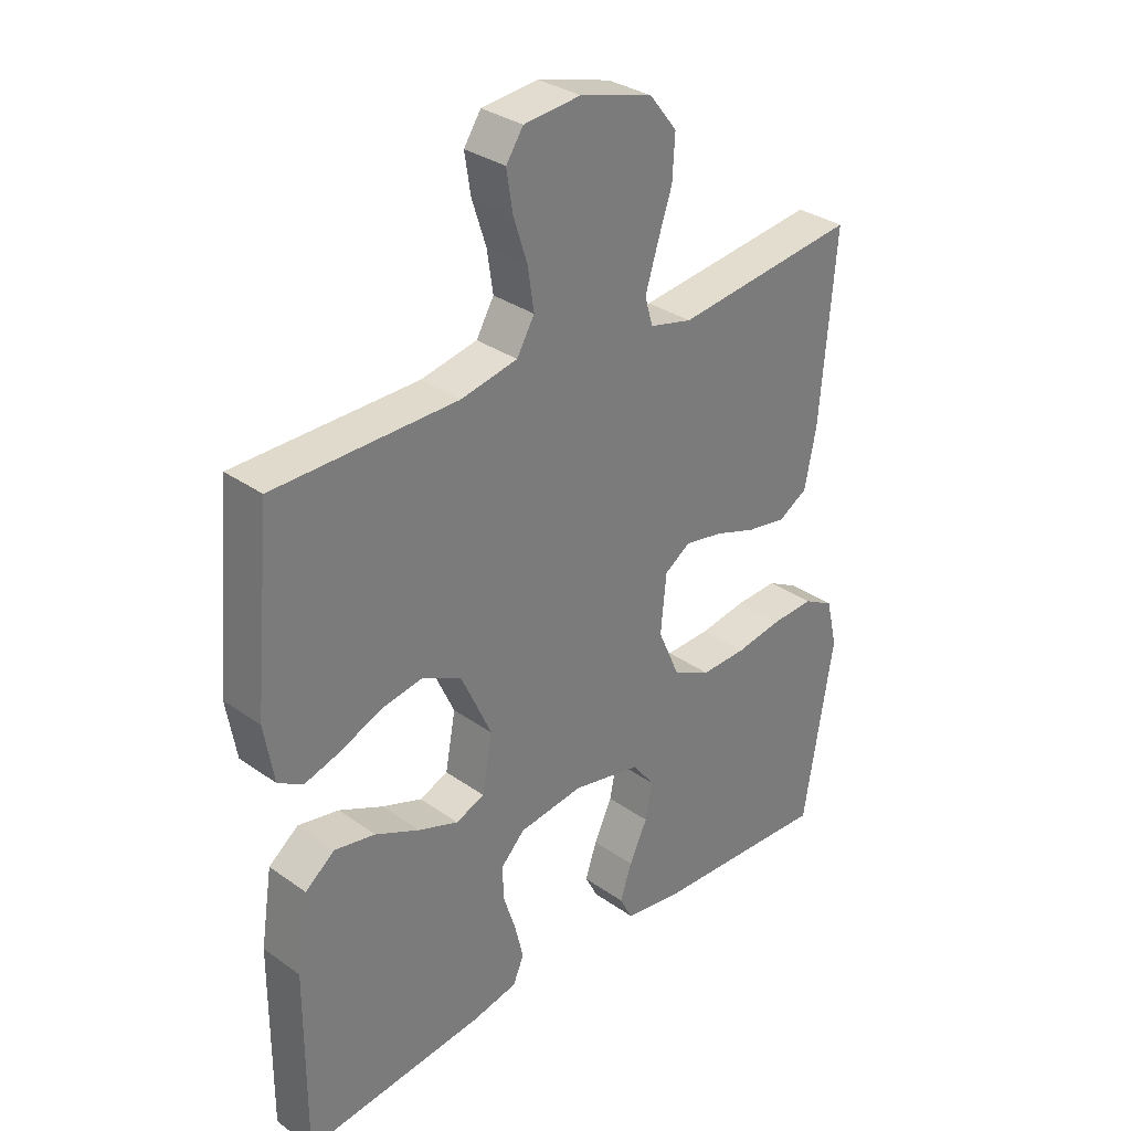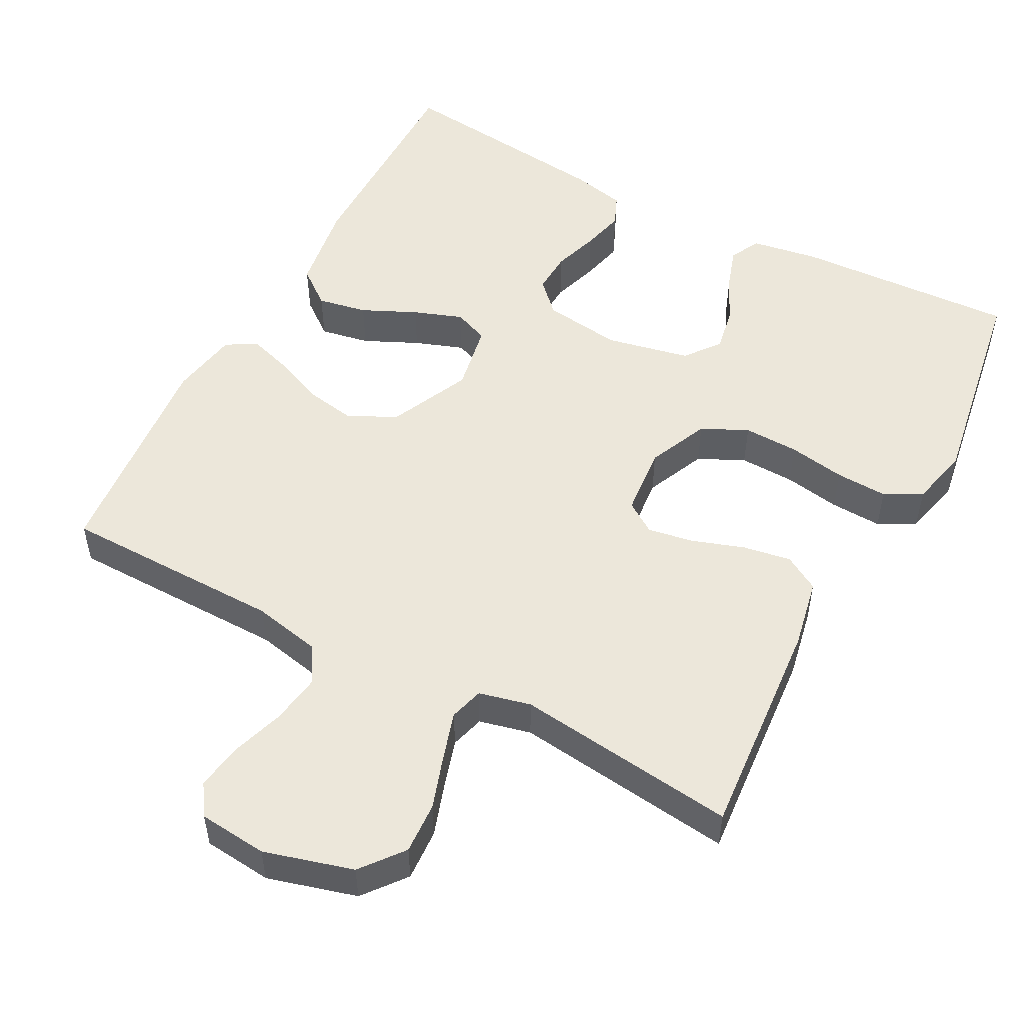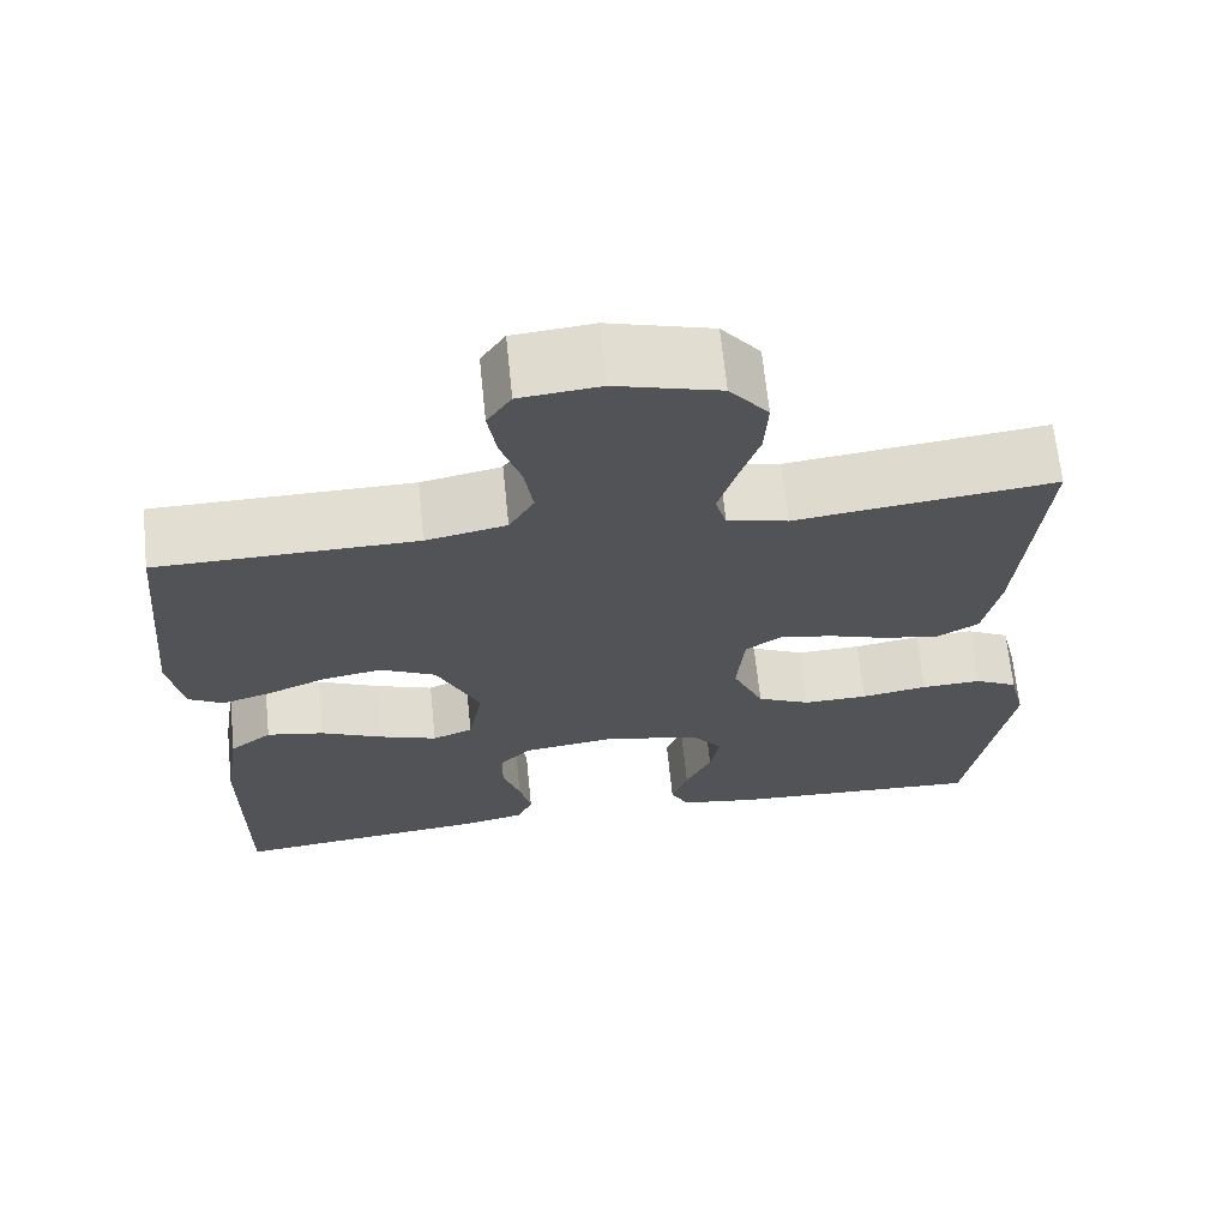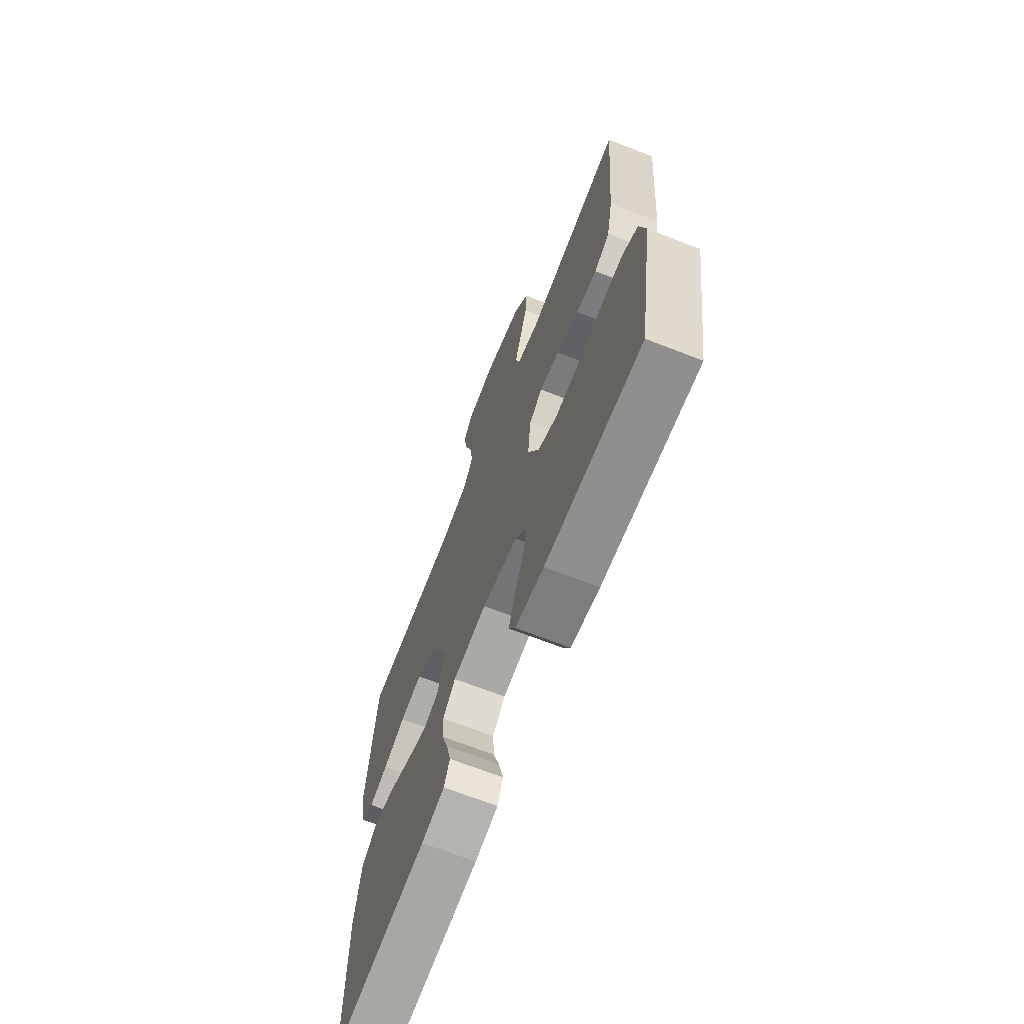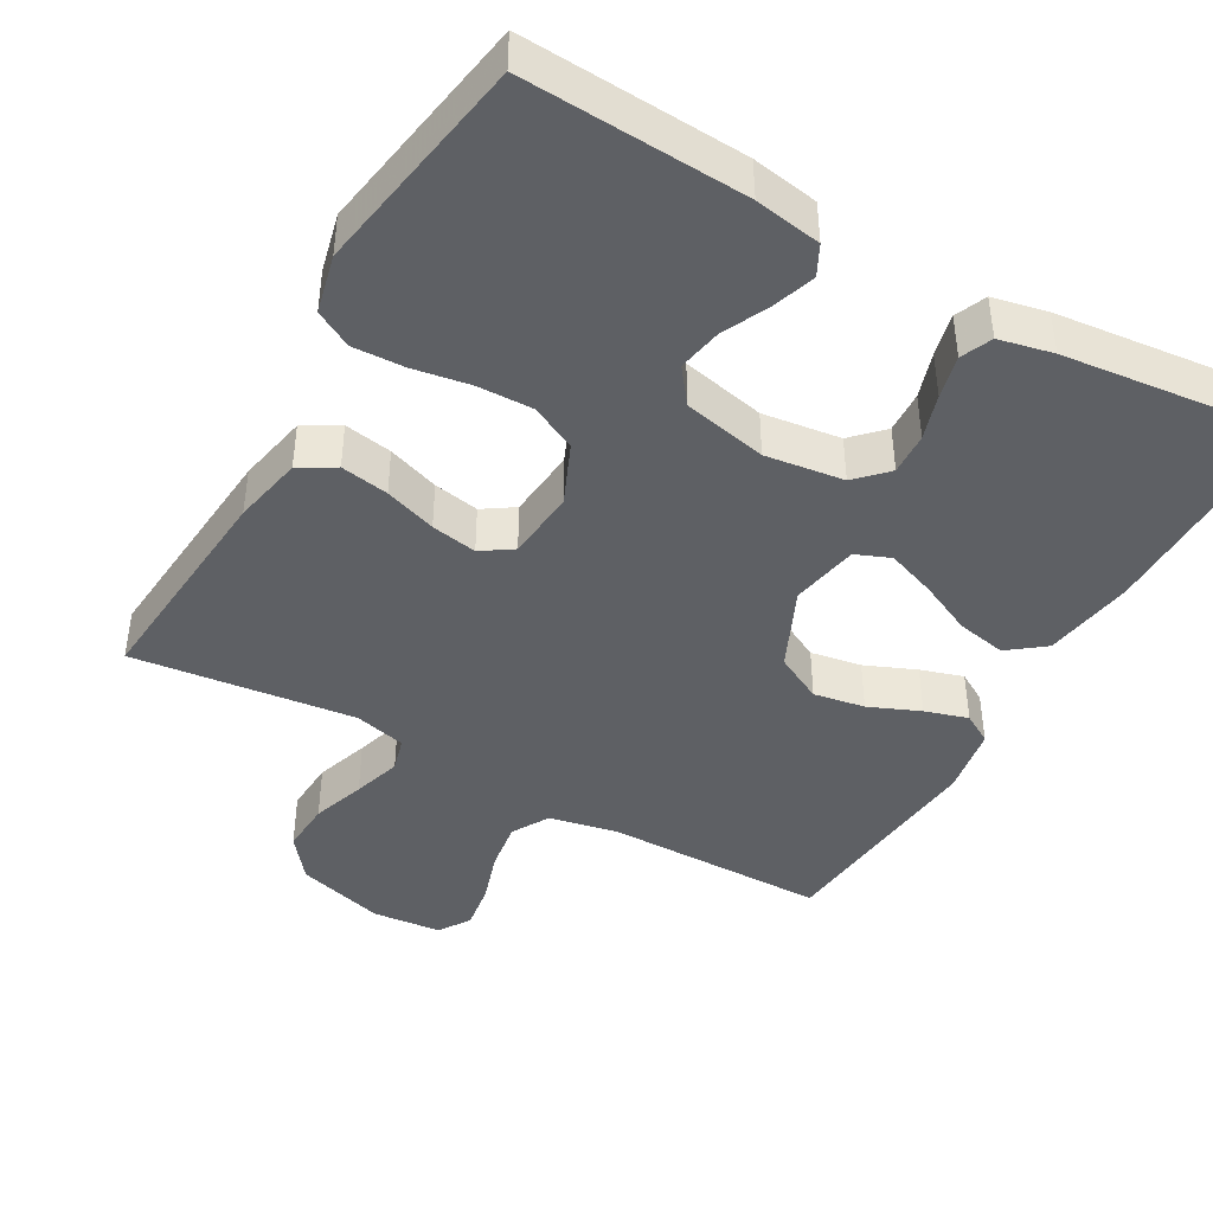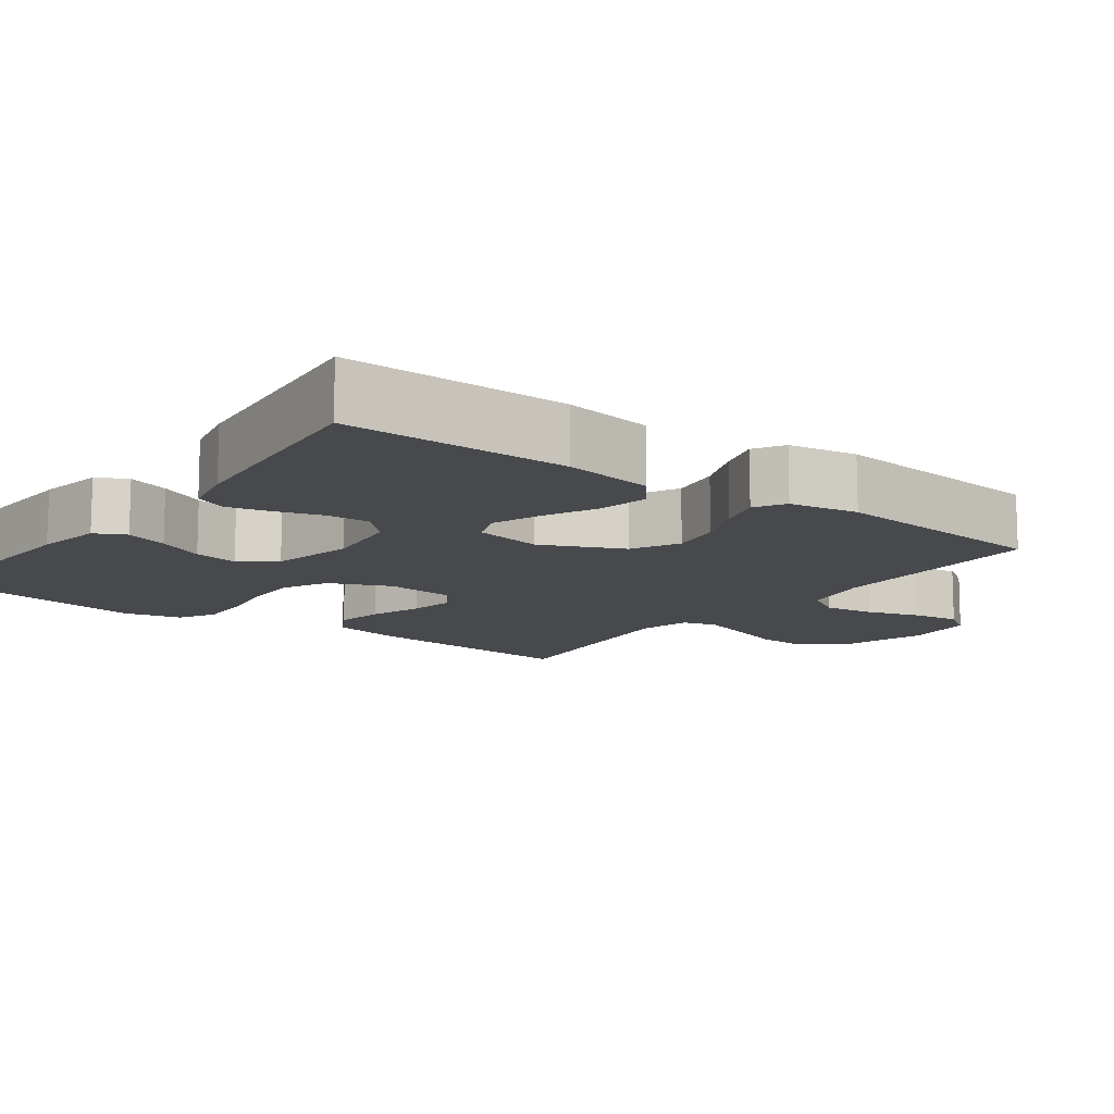
<metadata>
{"format":"obj","ext":"obj","renderer":"f3d","projection":"perspective","resolution":1024,"background":"white","views":[{"elev":32.2,"azim":-45.3,"up":"+Z"},{"elev":52.0,"azim":28.1,"up":"+Y"},{"elev":67.3,"azim":-5.9,"up":"+Z"},{"elev":-68.3,"azim":68.6,"up":"+Z"},{"elev":-43.0,"azim":150.4,"up":"+Y"},{"elev":-12.2,"azim":-126.7,"up":"+Y"}]}
</metadata>
<code>
v 0.5 0.07 -0.5
v 0.2 0.07 -0.484
v 0.11 0.07 -0.469
v 0.089 0.07 -0.428
v 0.108 0.07 -0.371
v 0.138 0.07 -0.308
v 0.149 0.07 -0.248
v 0.113 0.07 -0.201
v 0 0.07 -0.177
v -0.106 0.07 -0.191
v -0.146 0.07 -0.232
v -0.143 0.07 -0.289
v -0.123 0.07 -0.351
v -0.109 0.07 -0.409
v -0.127 0.07 -0.451
v -0.2 0.07 -0.467
v -0.5 0.07 -0.5
v -0.499 0.07 -0.2
v -0.48 0.07 -0.078
v -0.431 0.07 -0.04
v -0.364 0.07 -0.053
v -0.291 0.07 -0.087
v -0.225 0.07 -0.111
v -0.178 0.07 -0.092
v -0.161 0.07 0
v -0.211 0.07 0.109
v -0.275 0.07 0.142
v -0.344 0.07 0.13
v -0.413 0.07 0.101
v -0.471 0.07 0.083
v -0.512 0.07 0.107
v -0.528 0.07 0.2
v -0.5 0.07 0.5
v -0.2 0.07 0.503
v -0.107 0.07 0.522
v -0.078 0.07 0.572
v -0.088 0.07 0.639
v -0.111 0.07 0.71
v -0.121 0.07 0.774
v -0.093 0.07 0.816
v 0 0.07 0.825
v 0.12 0.07 0.791
v 0.165 0.07 0.734
v 0.161 0.07 0.664
v 0.137 0.07 0.592
v 0.117 0.07 0.527
v 0.13 0.07 0.481
v 0.2 0.07 0.464
v 0.5 0.07 0.5
v 0.475 0.07 0.2
v 0.456 0.07 0.105
v 0.408 0.07 0.077
v 0.343 0.07 0.088
v 0.273 0.07 0.112
v 0.211 0.07 0.123
v 0.169 0.07 0.095
v 0.16 0.07 0
v 0.196 0.07 -0.082
v 0.258 0.07 -0.112
v 0.333 0.07 -0.11
v 0.41 0.07 -0.097
v 0.48 0.07 -0.094
v 0.53 0.07 -0.121
v 0.549 0.07 -0.2
v 0.5 0 -0.5
v 0.2 0 -0.484
v 0.11 0 -0.469
v 0.089 0 -0.428
v 0.108 0 -0.371
v 0.138 0 -0.308
v 0.149 0 -0.248
v 0.113 0 -0.201
v 0 0 -0.177
v -0.106 0 -0.191
v -0.146 0 -0.232
v -0.143 0 -0.289
v -0.123 0 -0.351
v -0.109 0 -0.409
v -0.127 0 -0.451
v -0.2 0 -0.467
v -0.5 0 -0.5
v -0.499 0 -0.2
v -0.48 0 -0.078
v -0.431 0 -0.04
v -0.364 0 -0.053
v -0.291 0 -0.087
v -0.225 0 -0.111
v -0.178 0 -0.092
v -0.161 0 0
v -0.211 0 0.109
v -0.275 0 0.142
v -0.344 0 0.13
v -0.413 0 0.101
v -0.471 0 0.083
v -0.512 0 0.107
v -0.528 0 0.2
v -0.5 0 0.5
v -0.2 0 0.503
v -0.107 0 0.522
v -0.078 0 0.572
v -0.088 0 0.639
v -0.111 0 0.71
v -0.121 0 0.774
v -0.093 0 0.816
v 0 0 0.825
v 0.12 0 0.791
v 0.165 0 0.734
v 0.161 0 0.664
v 0.137 0 0.592
v 0.117 0 0.527
v 0.13 0 0.481
v 0.2 0 0.464
v 0.5 0 0.5
v 0.475 0 0.2
v 0.456 0 0.105
v 0.408 0 0.077
v 0.343 0 0.088
v 0.273 0 0.112
v 0.211 0 0.123
v 0.169 0 0.095
v 0.16 0 0
v 0.196 0 -0.082
v 0.258 0 -0.112
v 0.333 0 -0.11
v 0.41 0 -0.097
v 0.48 0 -0.094
v 0.53 0 -0.121
v 0.549 0 -0.2
f 60 61 62 63
f 59 60 63 64
f 51 52 53 54
f 51 54 55
f 48 49 50 51
f 47 48 51 55
f 46 47 55 56
f 42 43 44 45
f 42 45 46
f 41 42 46
f 37 38 39 40
f 36 37 40 41
f 31 32 33 34
f 31 34 35
f 28 29 30 31
f 27 28 31 35
f 26 27 35 36
f 19 20 21 22
f 19 22 23
f 18 19 23
f 17 18 23
f 16 17 23 24
f 12 13 14 15
f 12 15 16 24
f 3 4 5 6
f 3 6 7
f 2 3 7
f 59 64 1 2
f 58 59 2 7
f 57 58 7 8
f 56 57 8 9
f 46 56 9 10
f 41 46 10 11
f 25 26 36 41
f 25 41 11
f 11 12 24 25
f 127 126 125 124
f 128 127 124 123
f 118 117 116 115
f 119 118 115
f 115 114 113 112
f 119 115 112 111
f 120 119 111 110
f 109 108 107 106
f 110 109 106
f 110 106 105
f 104 103 102 101
f 105 104 101 100
f 98 97 96 95
f 99 98 95
f 95 94 93 92
f 99 95 92 91
f 100 99 91 90
f 86 85 84 83
f 87 86 83
f 87 83 82
f 87 82 81
f 88 87 81 80
f 79 78 77 76
f 88 80 79 76
f 70 69 68 67
f 71 70 67
f 71 67 66
f 66 65 128 123
f 71 66 123 122
f 72 71 122 121
f 73 72 121 120
f 74 73 120 110
f 75 74 110 105
f 105 100 90 89
f 75 105 89
f 89 88 76 75
f 1 65 66 2
f 2 66 67 3
f 3 67 68 4
f 4 68 69 5
f 5 69 70 6
f 6 70 71 7
f 7 71 72 8
f 8 72 73 9
f 9 73 74 10
f 10 74 75 11
f 11 75 76 12
f 12 76 77 13
f 13 77 78 14
f 14 78 79 15
f 15 79 80 16
f 16 80 81 17
f 17 81 82 18
f 18 82 83 19
f 19 83 84 20
f 20 84 85 21
f 21 85 86 22
f 22 86 87 23
f 23 87 88 24
f 24 88 89 25
f 25 89 90 26
f 26 90 91 27
f 27 91 92 28
f 28 92 93 29
f 29 93 94 30
f 30 94 95 31
f 31 95 96 32
f 32 96 97 33
f 33 97 98 34
f 34 98 99 35
f 35 99 100 36
f 36 100 101 37
f 37 101 102 38
f 38 102 103 39
f 39 103 104 40
f 40 104 105 41
f 41 105 106 42
f 42 106 107 43
f 43 107 108 44
f 44 108 109 45
f 45 109 110 46
f 46 110 111 47
f 47 111 112 48
f 48 112 113 49
f 49 113 114 50
f 50 114 115 51
f 51 115 116 52
f 52 116 117 53
f 53 117 118 54
f 54 118 119 55
f 55 119 120 56
f 56 120 121 57
f 57 121 122 58
f 58 122 123 59
f 59 123 124 60
f 60 124 125 61
f 61 125 126 62
f 62 126 127 63
f 63 127 128 64
f 64 128 65 1

</code>
